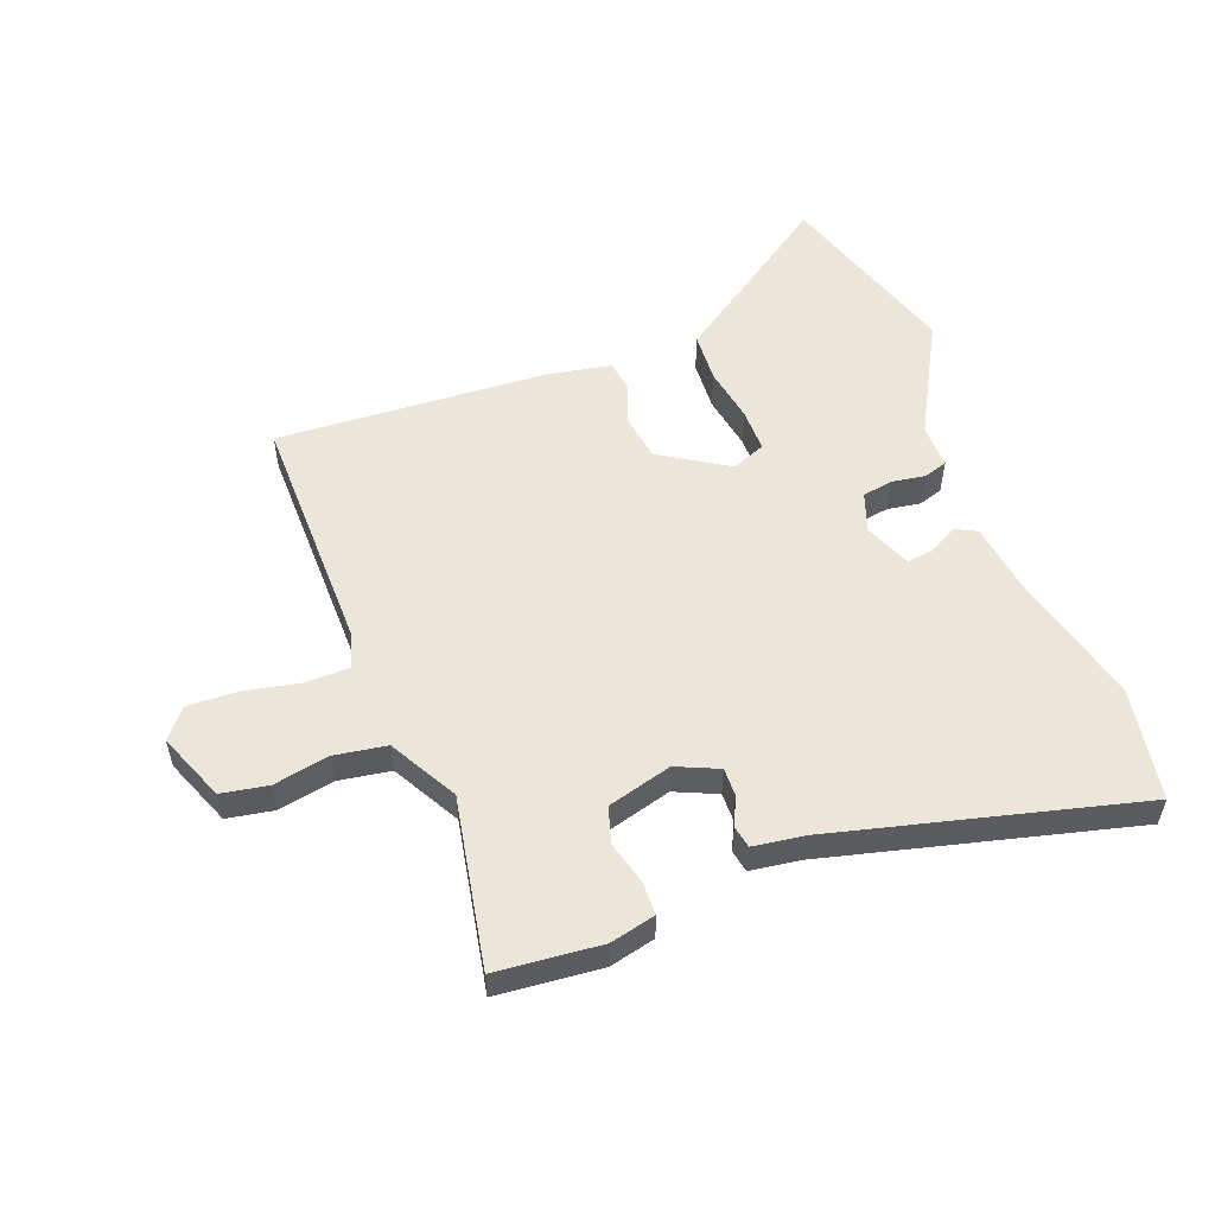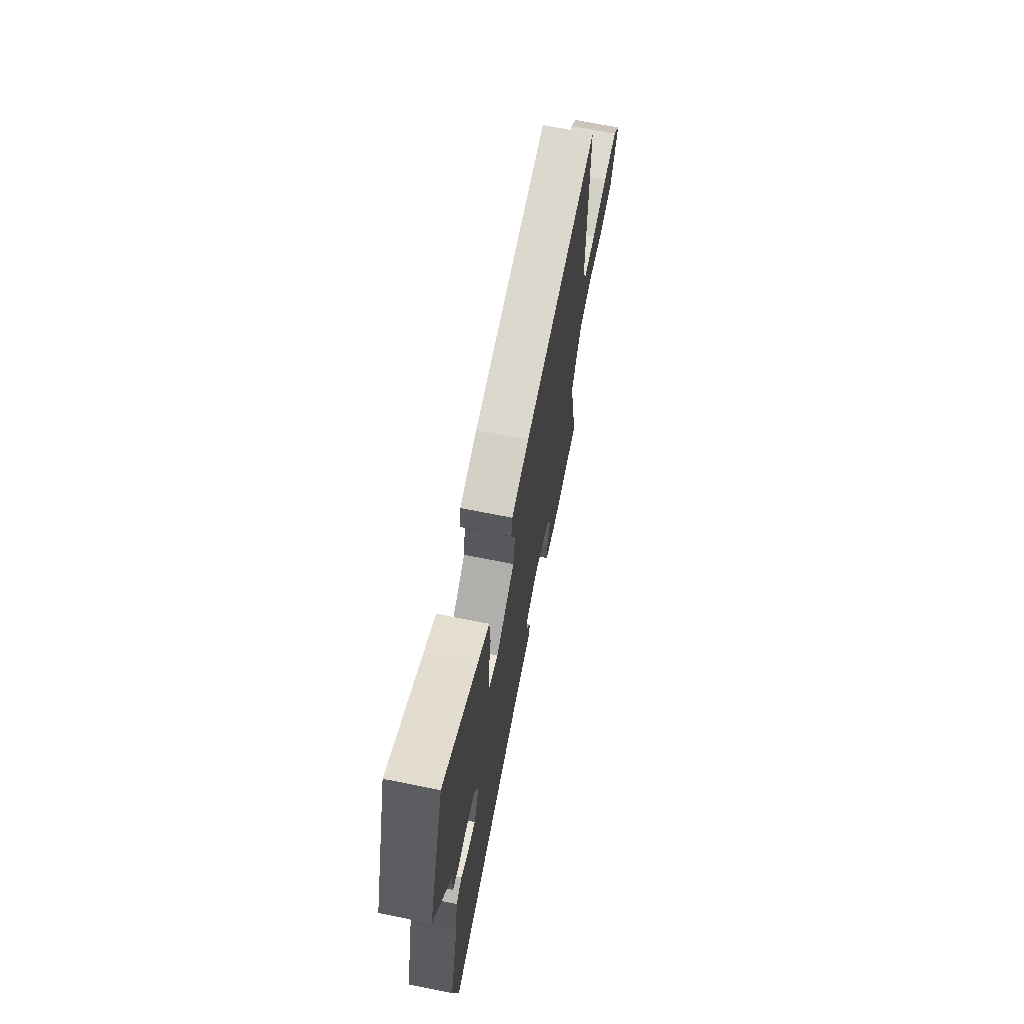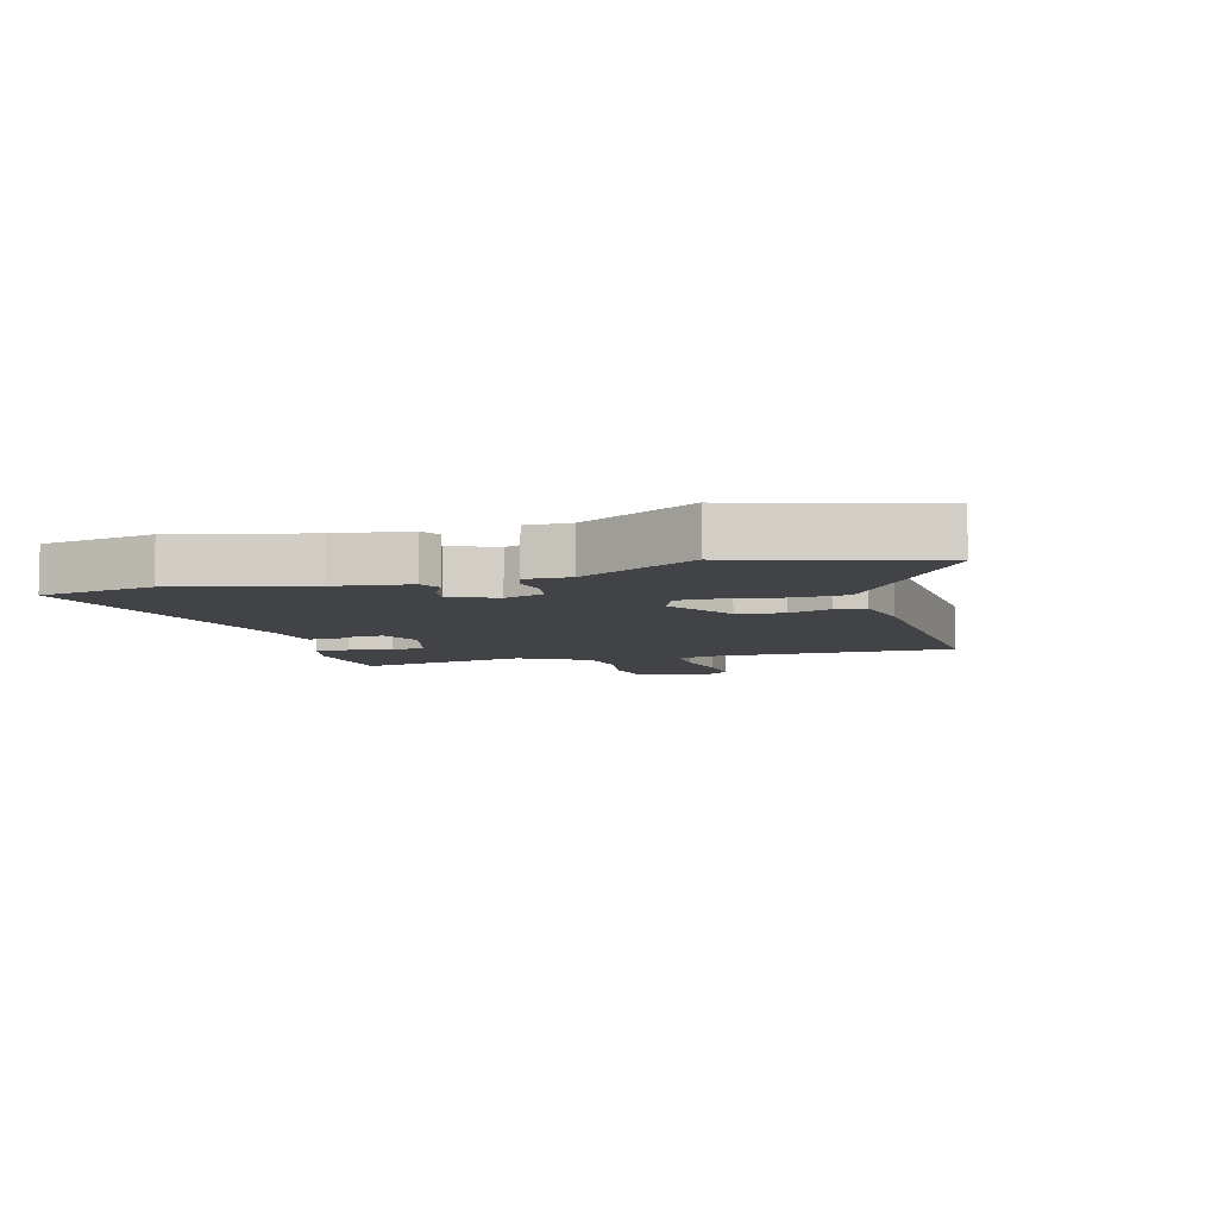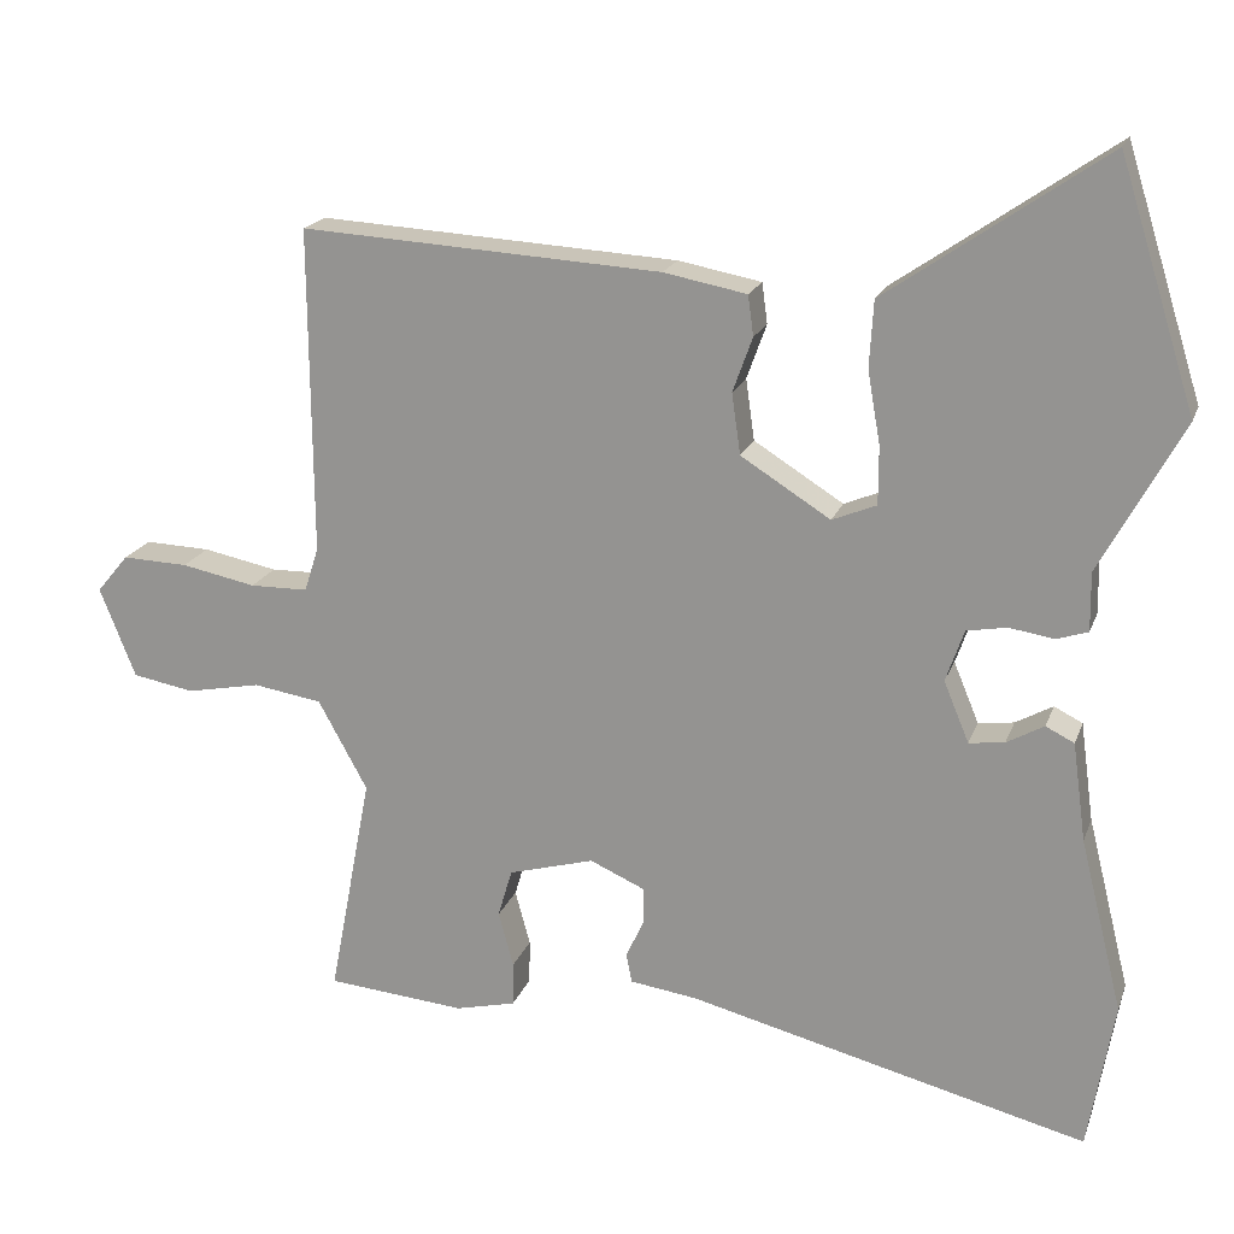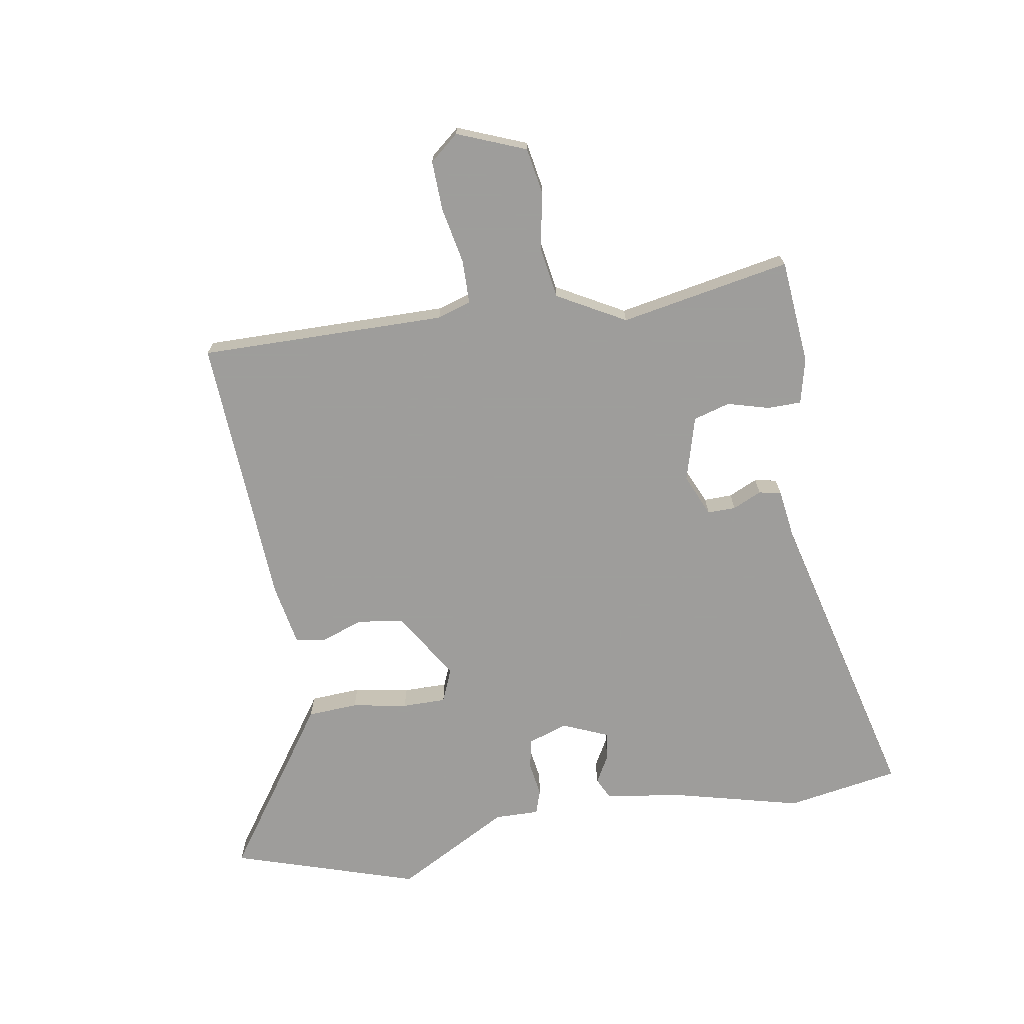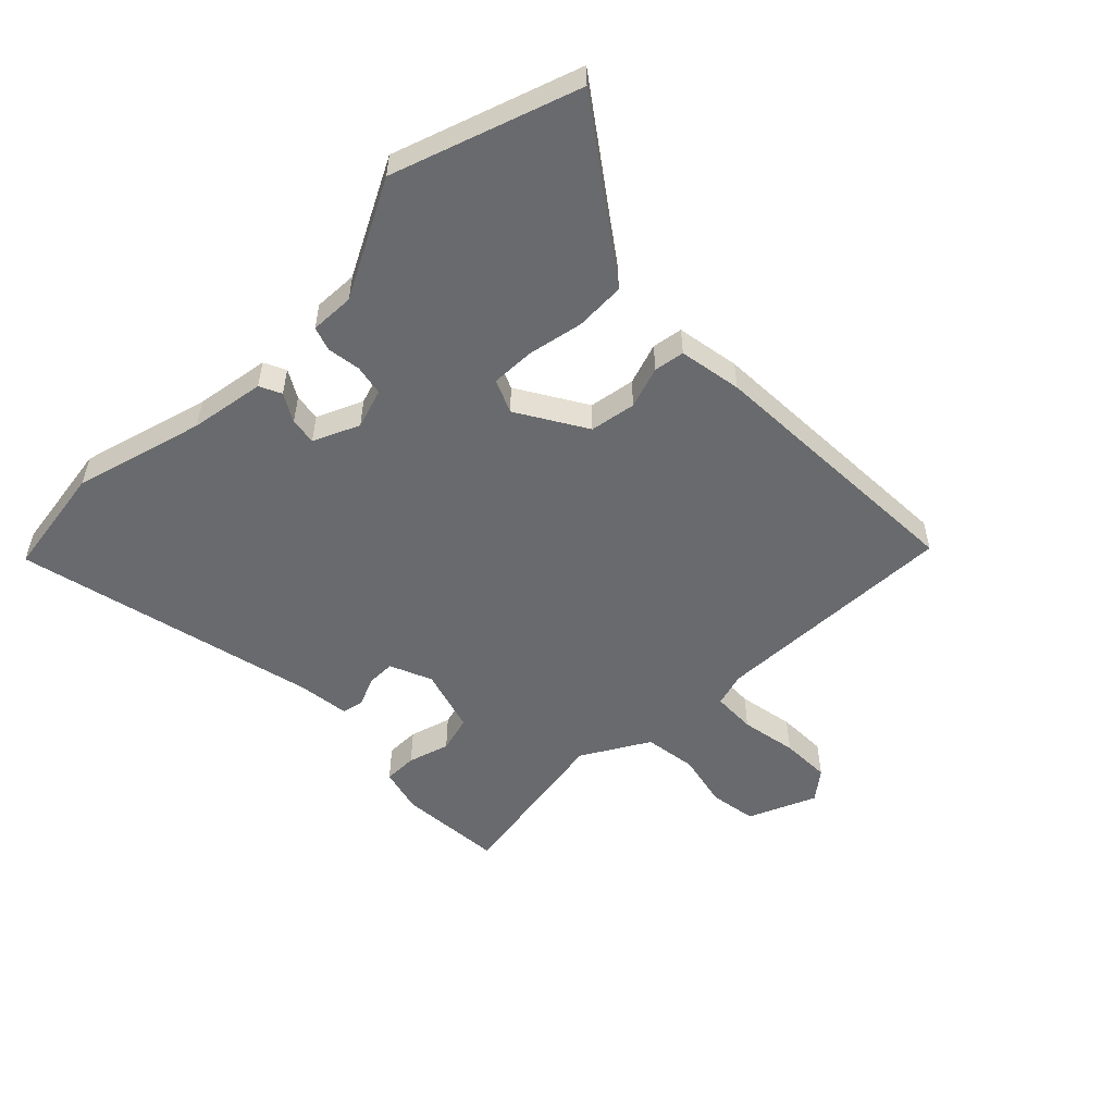
<metadata>
{"format":"obj","ext":"obj","renderer":"f3d","projection":"perspective","resolution":1024,"background":"white","views":[{"elev":54.3,"azim":159.2,"up":"+Y"},{"elev":68.8,"azim":-78.6,"up":"+Z"},{"elev":-7.2,"azim":-74.1,"up":"+Y"},{"elev":18.9,"azim":-163.6,"up":"+Z"},{"elev":-70.7,"azim":99.3,"up":"+Y"},{"elev":-53.1,"azim":-46.6,"up":"+Y"}]}
</metadata>
<code>
v 0.528 0.07 0.486
v 0.525 0.07 0.075
v 0.543 0.07 0.019
v 0.616 0.07 0.018
v 0.71 0.07 0.037
v 0.793 0.07 0.04
v 0.833 0.07 -0.008
v 0.788 0.07 -0.122
v 0.71 0.07 -0.136
v 0.617 0.07 -0.118
v 0.53 0.07 -0.132
v 0.468 0.07 -0.245
v 0.522 0.07 -0.529
v 0.347 0.07 -0.545
v 0.271 0.07 -0.527
v 0.27 0.07 -0.471
v 0.289 0.07 -0.401
v 0.271 0.07 -0.34
v 0.163 0.07 -0.31
v 0.093 0.07 -0.341
v 0.094 0.07 -0.388
v 0.116 0.07 -0.436
v 0.109 0.07 -0.473
v 0.024 0.07 -0.485
v -0.48 0.07 -0.613
v -0.513 0.07 -0.425
v -0.459 0.07 -0.207
v -0.442 0.07 -0.082
v -0.406 0.07 -0.064
v -0.359 0.07 -0.09
v -0.314 0.07 -0.096
v -0.282 0.07 -0.019
v -0.305 0.07 0.047
v -0.356 0.07 0.056
v -0.412 0.07 0.047
v -0.452 0.07 0.06
v -0.451 0.07 0.134
v -0.555 0.07 0.324
v -0.458 0.07 0.633
v -0.25 0.07 0.489
v -0.183 0.07 0.443
v -0.178 0.07 0.359
v -0.194 0.07 0.267
v -0.194 0.07 0.194
v -0.138 0.07 0.171
v -0.025 0.07 0.242
v -0.014 0.07 0.319
v -0.039 0.07 0.388
v -0.032 0.07 0.439
v 0.073 0.07 0.459
v 0.528 0 0.486
v 0.525 0 0.075
v 0.543 0 0.019
v 0.616 0 0.018
v 0.71 0 0.037
v 0.793 0 0.04
v 0.833 0 -0.008
v 0.788 0 -0.122
v 0.71 0 -0.136
v 0.617 0 -0.118
v 0.53 0 -0.132
v 0.468 0 -0.245
v 0.522 0 -0.529
v 0.347 0 -0.545
v 0.271 0 -0.527
v 0.27 0 -0.471
v 0.289 0 -0.401
v 0.271 0 -0.34
v 0.163 0 -0.31
v 0.093 0 -0.341
v 0.094 0 -0.388
v 0.116 0 -0.436
v 0.109 0 -0.473
v 0.024 0 -0.485
v -0.48 0 -0.613
v -0.513 0 -0.425
v -0.459 0 -0.207
v -0.442 0 -0.082
v -0.406 0 -0.064
v -0.359 0 -0.09
v -0.314 0 -0.096
v -0.282 0 -0.019
v -0.305 0 0.047
v -0.356 0 0.056
v -0.412 0 0.047
v -0.452 0 0.06
v -0.451 0 0.134
v -0.555 0 0.324
v -0.458 0 0.633
v -0.25 0 0.489
v -0.183 0 0.443
v -0.178 0 0.359
v -0.194 0 0.267
v -0.194 0 0.194
v -0.138 0 0.171
v -0.025 0 0.242
v -0.014 0 0.319
v -0.039 0 0.388
v -0.032 0 0.439
v 0.073 0 0.459
f 50 1 2
f 49 50 2
f 48 49 2
f 47 48 2
f 46 47 2 3
f 45 46 3
f 40 41 42 43
f 40 43 44
f 39 40 44
f 38 39 44
f 37 38 44
f 37 44 45
f 36 37 45
f 35 36 45
f 34 35 45
f 27 28 29 30
f 27 30 31
f 26 27 31
f 25 26 31
f 24 25 31
f 24 31 32
f 23 24 32
f 22 23 32
f 21 22 32
f 15 16 17
f 14 15 17
f 13 14 17
f 12 13 17
f 11 12 17 18
f 8 9 10
f 7 8 10
f 6 7 10
f 5 6 10
f 4 5 10
f 3 4 10 11
f 33 34 45 3
f 20 21 32 33
f 33 3 11
f 20 33 11
f 19 20 11
f 11 18 19
f 52 51 100
f 52 100 99
f 52 99 98
f 52 98 97
f 53 52 97 96
f 53 96 95
f 93 92 91 90
f 94 93 90
f 94 90 89
f 94 89 88
f 94 88 87
f 95 94 87
f 95 87 86
f 95 86 85
f 95 85 84
f 80 79 78 77
f 81 80 77
f 81 77 76
f 81 76 75
f 81 75 74
f 82 81 74
f 82 74 73
f 82 73 72
f 82 72 71
f 67 66 65
f 67 65 64
f 67 64 63
f 67 63 62
f 68 67 62 61
f 60 59 58
f 60 58 57
f 60 57 56
f 60 56 55
f 60 55 54
f 61 60 54 53
f 53 95 84 83
f 83 82 71 70
f 61 53 83
f 61 83 70
f 61 70 69
f 69 68 61
f 1 51 52 2
f 2 52 53 3
f 3 53 54 4
f 4 54 55 5
f 5 55 56 6
f 6 56 57 7
f 7 57 58 8
f 8 58 59 9
f 9 59 60 10
f 10 60 61 11
f 11 61 62 12
f 12 62 63 13
f 13 63 64 14
f 14 64 65 15
f 15 65 66 16
f 16 66 67 17
f 17 67 68 18
f 18 68 69 19
f 19 69 70 20
f 20 70 71 21
f 21 71 72 22
f 22 72 73 23
f 23 73 74 24
f 24 74 75 25
f 25 75 76 26
f 26 76 77 27
f 27 77 78 28
f 28 78 79 29
f 29 79 80 30
f 30 80 81 31
f 31 81 82 32
f 32 82 83 33
f 33 83 84 34
f 34 84 85 35
f 35 85 86 36
f 36 86 87 37
f 37 87 88 38
f 38 88 89 39
f 39 89 90 40
f 40 90 91 41
f 41 91 92 42
f 42 92 93 43
f 43 93 94 44
f 44 94 95 45
f 45 95 96 46
f 46 96 97 47
f 47 97 98 48
f 48 98 99 49
f 49 99 100 50
f 50 100 51 1

</code>
